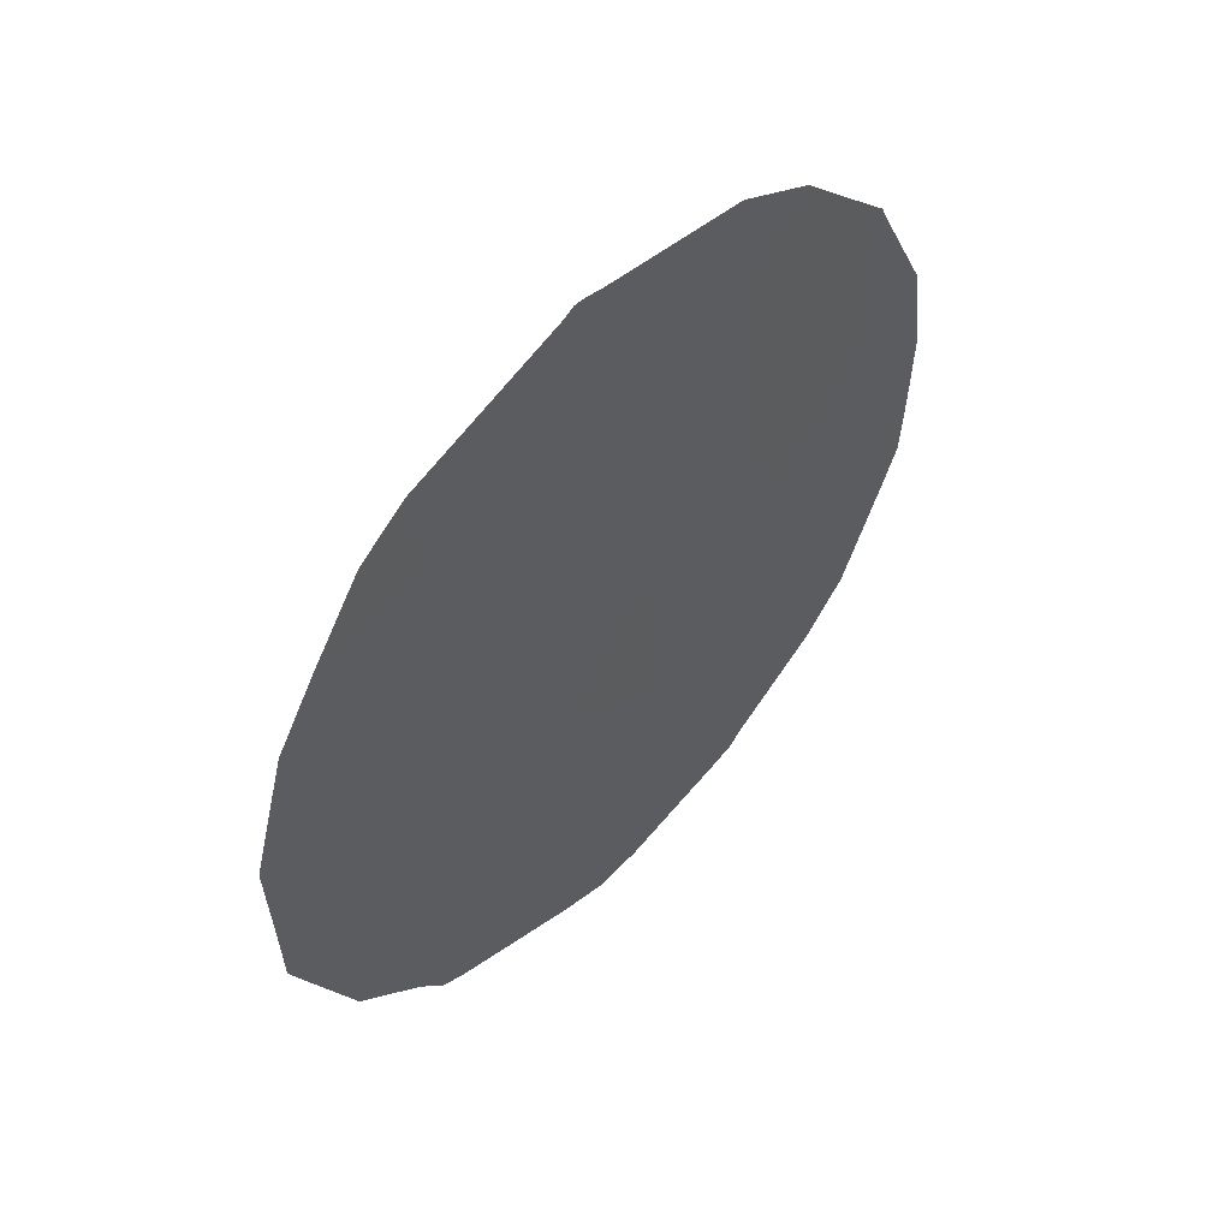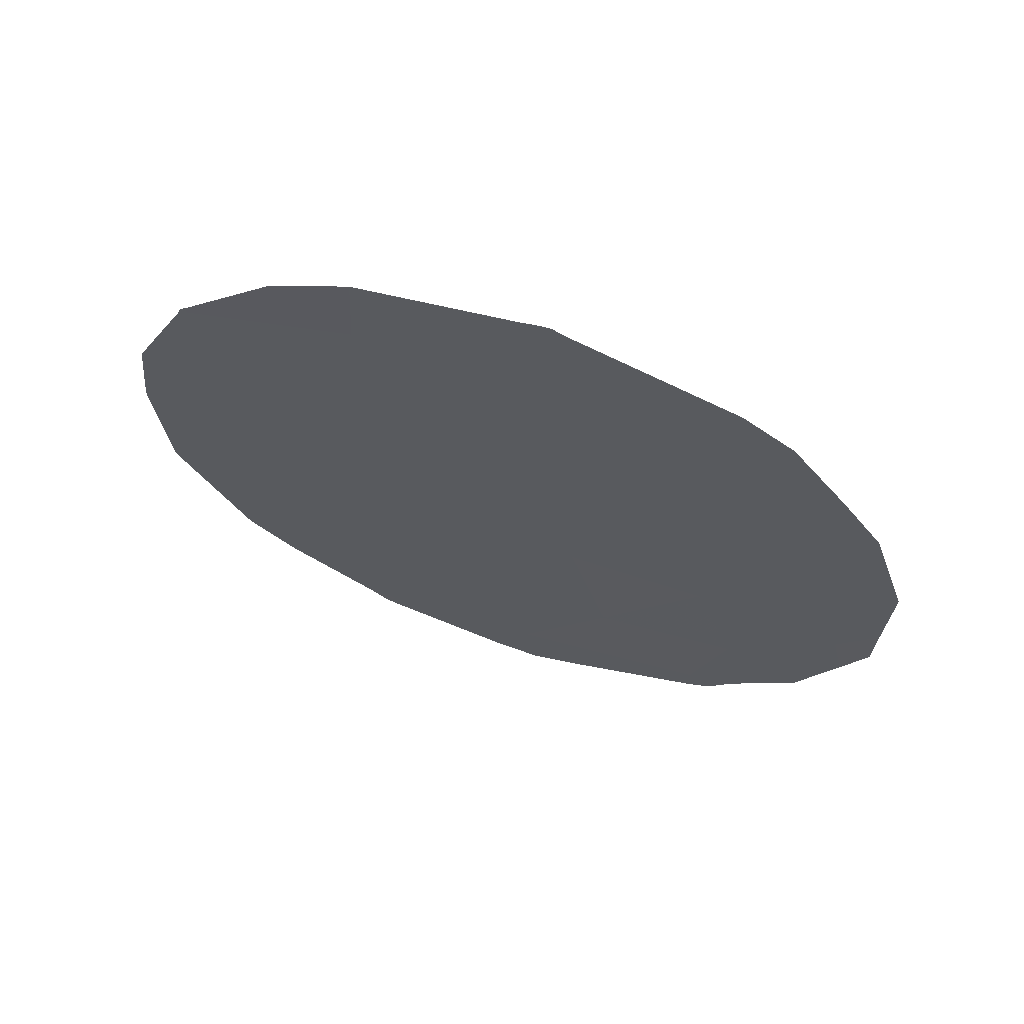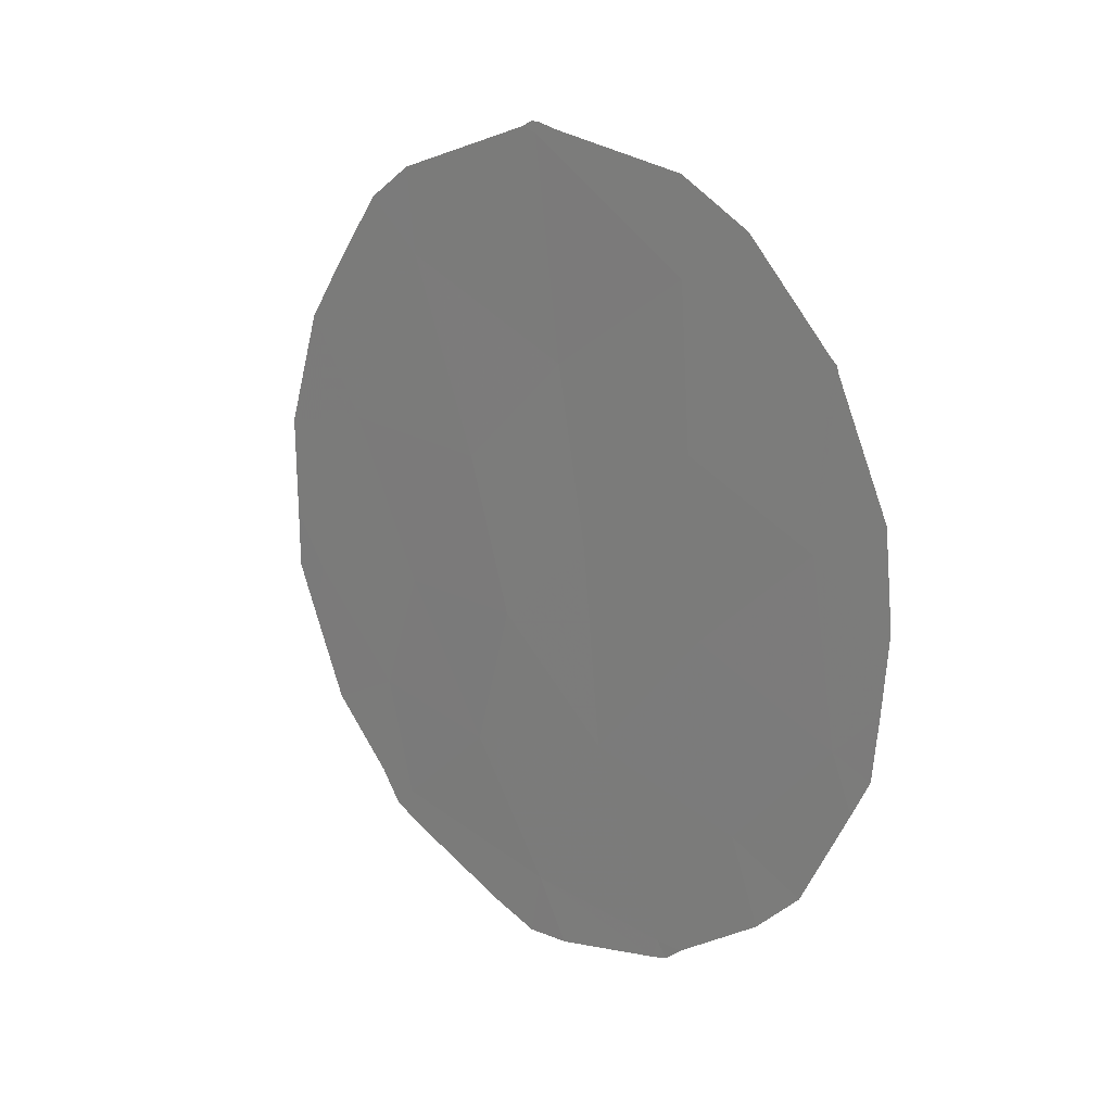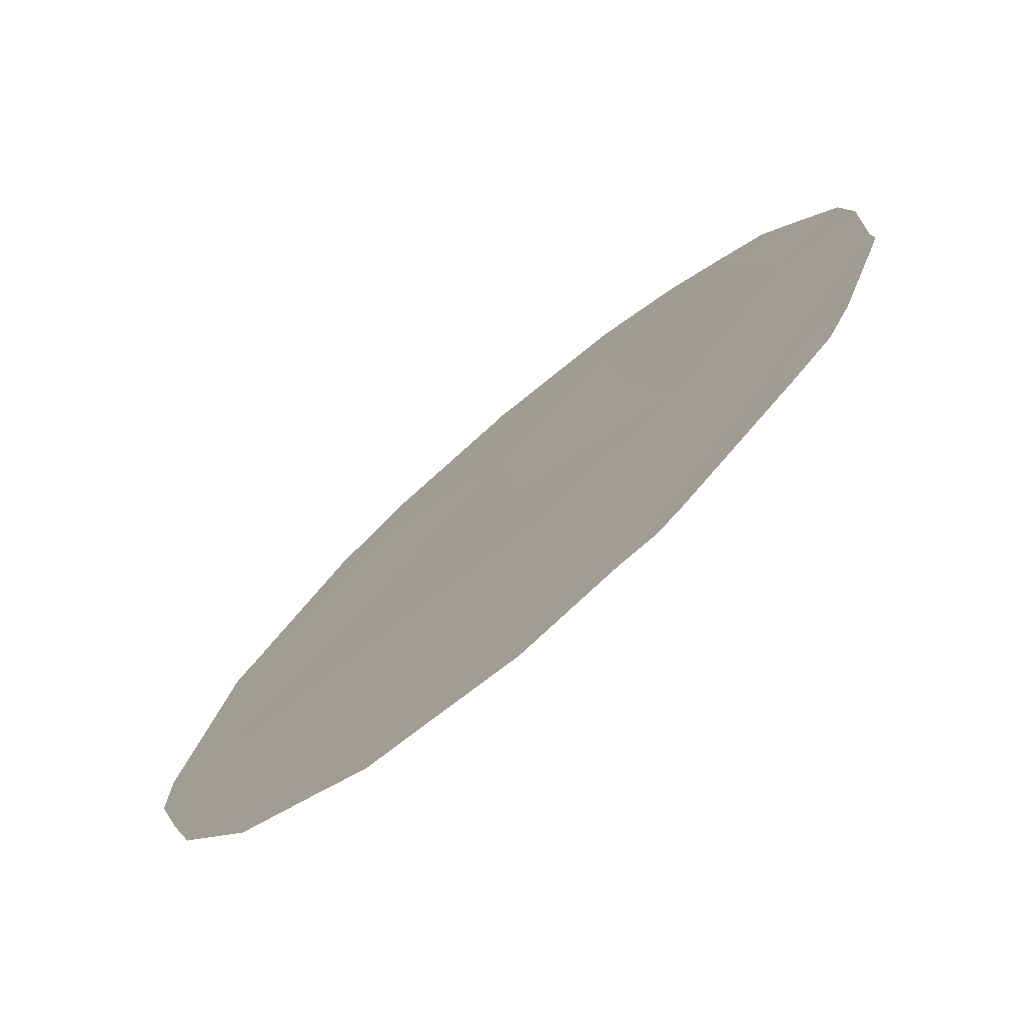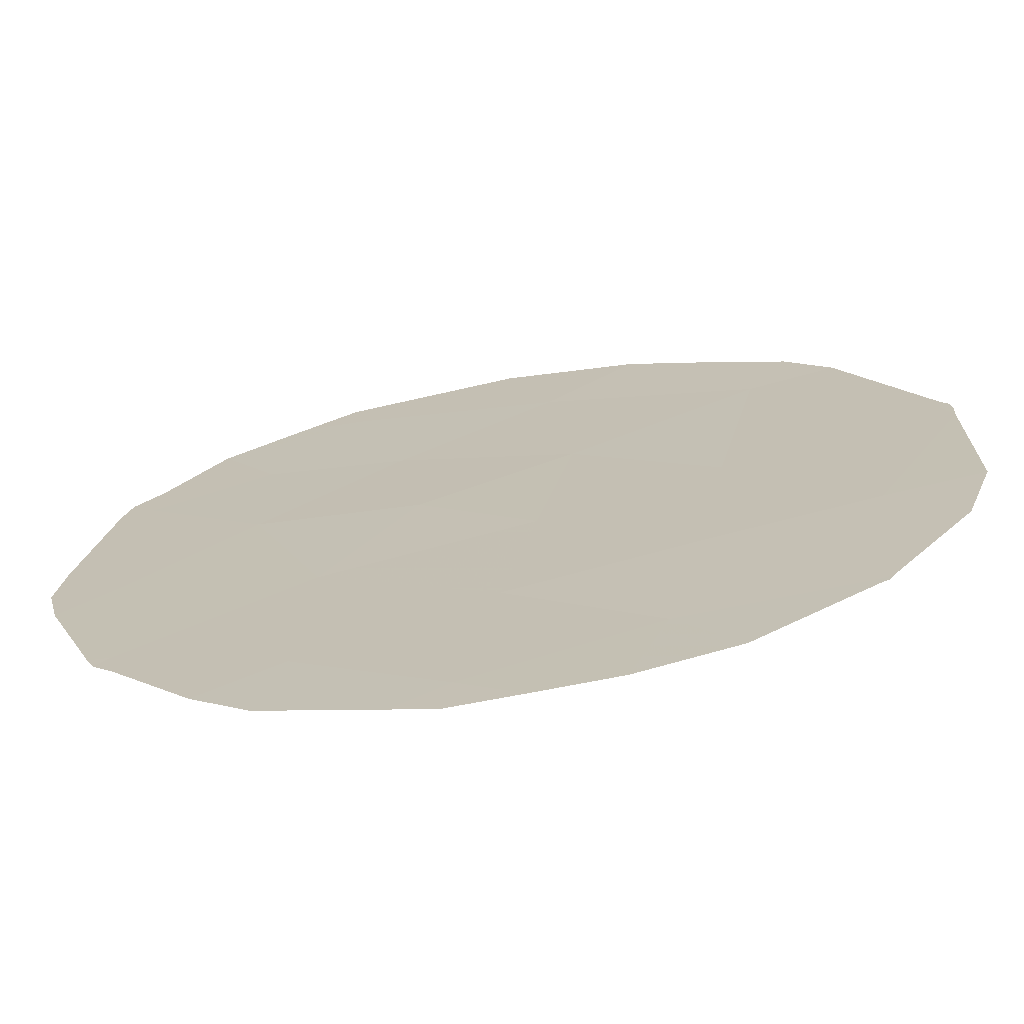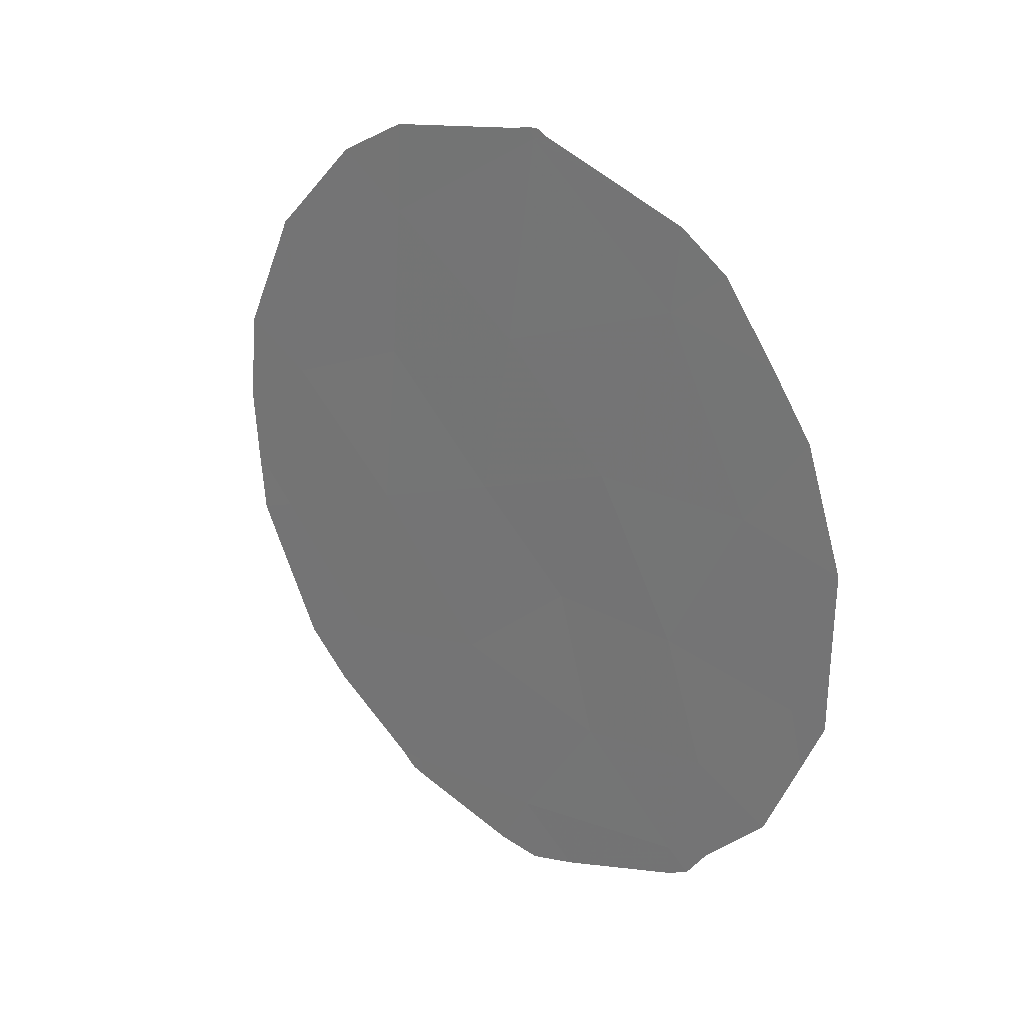
<metadata>
{"format":"obj","ext":"obj","renderer":"f3d","projection":"perspective","resolution":1024,"background":"white","views":[{"elev":53.2,"azim":78.2,"up":"+Z"},{"elev":65.0,"azim":-37.7,"up":"+Z"},{"elev":19.4,"azim":170.7,"up":"+Z"},{"elev":-26.6,"azim":141.0,"up":"+Y"},{"elev":74.5,"azim":-103.3,"up":"+Y"},{"elev":23.2,"azim":-13.1,"up":"+Z"}]}
</metadata>
<code>
v 71.57 70.68 18.9
v 72.29 69.68 17.81
v 73.22 68.31 17.77
v 69.54 73.68 17.63
v 70.77 71.77 22.14
v 73.3 68.27 14.98
v 72.58 69.31 16.11
v 73.77 67.47 19.6
v 71.99 69.95 23.36
v 71.44 70.93 16.63
v 70.7 71.92 20.31
v 70.59 72.12 18.3
v 70.91 71.77 14.57
v 69.72 73.34 19.64
v 70.29 72.62 16.23
v 69.63 73.41 21.58
v 71.79 70.3 20.91
v 72 70.19 14.65
v 73.14 68.33 21.75
v 74.23 66.86 17.49
v 72.62 69.15 19.56
v 73.52 67.91 16.32
v 70.08 72.95 15.31
v 69.75 73.41 15.85
v 70.95 71.72 14.34
v 70.84 71.88 14.4
v 69.39 73.91 17.02
v 72.02 69.9 23.49
v 72.1 69.79 23.42
v 70.71 72.06 14.58
v 71.77 70.55 13.97
v 73.46 68.04 14.75
v 73.62 67.81 15.1
v 74.07 67.13 15.84
v 74.23 66.79 20.71
v 74.5 66.42 19.31
v 73.3 68.29 14.61
v 69.2 74.14 18.21
v 69.15 74.18 19.09
v 71.82 70.19 23.44
v 71.95 70 23.49
v 73.2 68.21 22.74
v 73.55 67.72 22.32
v 72.08 70.09 13.91
v 73.93 67.19 21.43
v 69.25 74.09 17.46
v 70.26 72.47 22.75
v 70.78 71.71 23.2
v 69.64 73.39 21.69
v 74.49 66.47 18.11
v 74.49 66.49 17.42
v 69.58 73.49 21.52
v 69.21 74.06 20.16
v 74.33 66.74 16.81
v 69.6 73.46 21.62
v 72.42 69.59 14.08
f 15 24 23
f 17 1 21
f 13 26 25
f 2 3 21
f 15 4 27
f 15 27 24
f 9 29 28
f 2 7 3
f 7 6 22
f 15 10 12
f 12 4 15
f 13 30 26
f 18 13 25
f 18 25 31
f 6 32 33
f 22 6 33
f 22 33 34
f 5 16 11
f 8 36 35
f 6 37 32
f 12 1 11
f 3 20 8
f 2 10 7
f 13 15 23
f 13 23 30
f 4 14 39
f 4 39 38
f 11 16 14
f 9 41 40
f 1 10 2
f 19 43 42
f 12 10 1
f 18 31 44
f 4 12 14
f 12 11 14
f 19 8 35
f 19 35 45
f 4 46 27
f 5 48 47
f 5 9 40
f 5 40 48
f 10 15 13
f 19 45 43
f 7 18 6
f 1 17 11
f 16 5 47
f 16 47 49
f 20 51 50
f 9 28 41
f 5 11 17
f 17 9 5
f 17 19 9
f 14 16 52
f 14 52 53
f 13 18 10
f 20 54 51
f 16 55 52
f 21 1 2
f 21 3 8
f 18 44 56
f 14 53 39
f 8 20 50
f 8 50 36
f 17 21 19
f 16 49 55
f 4 38 46
f 19 21 8
f 9 19 42
f 9 42 29
f 6 18 56
f 6 56 37
f 3 22 20
f 7 22 3
f 20 22 34
f 20 34 54
f 18 7 10

</code>
